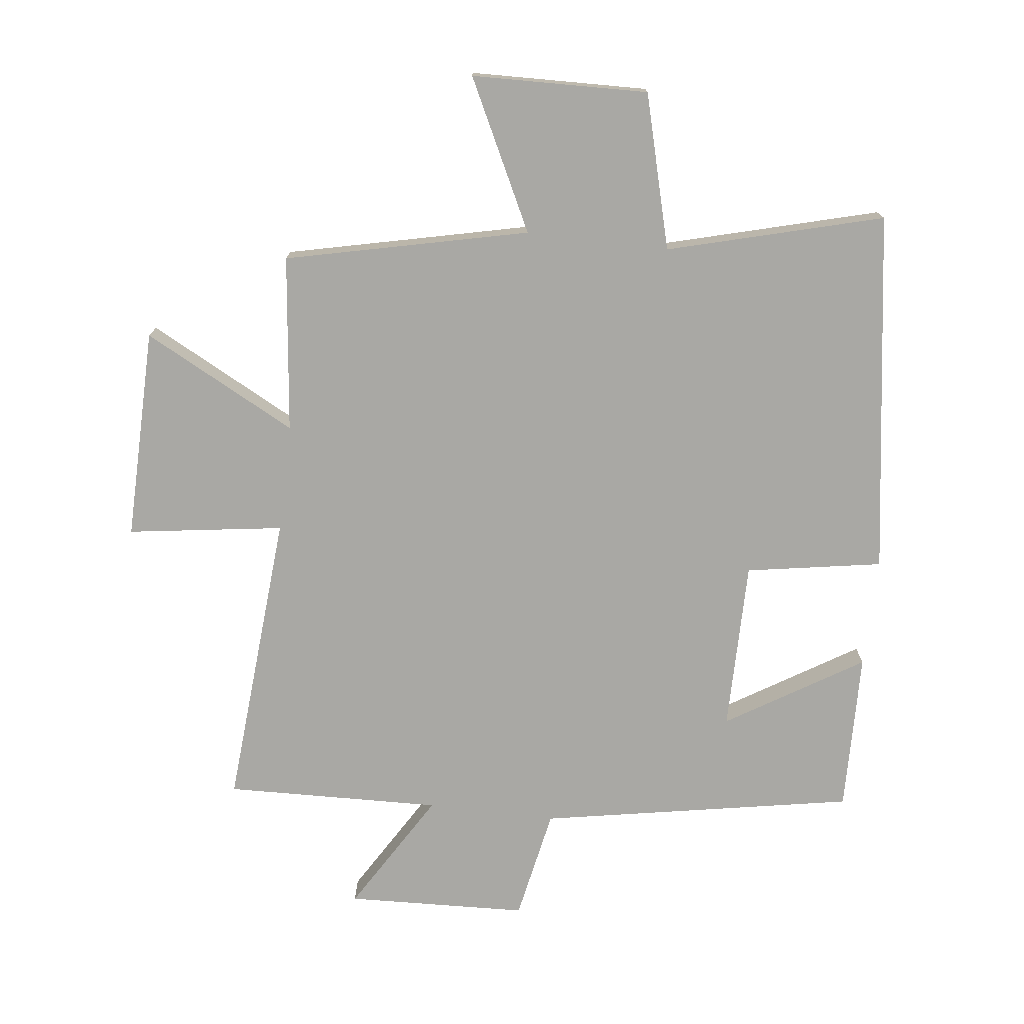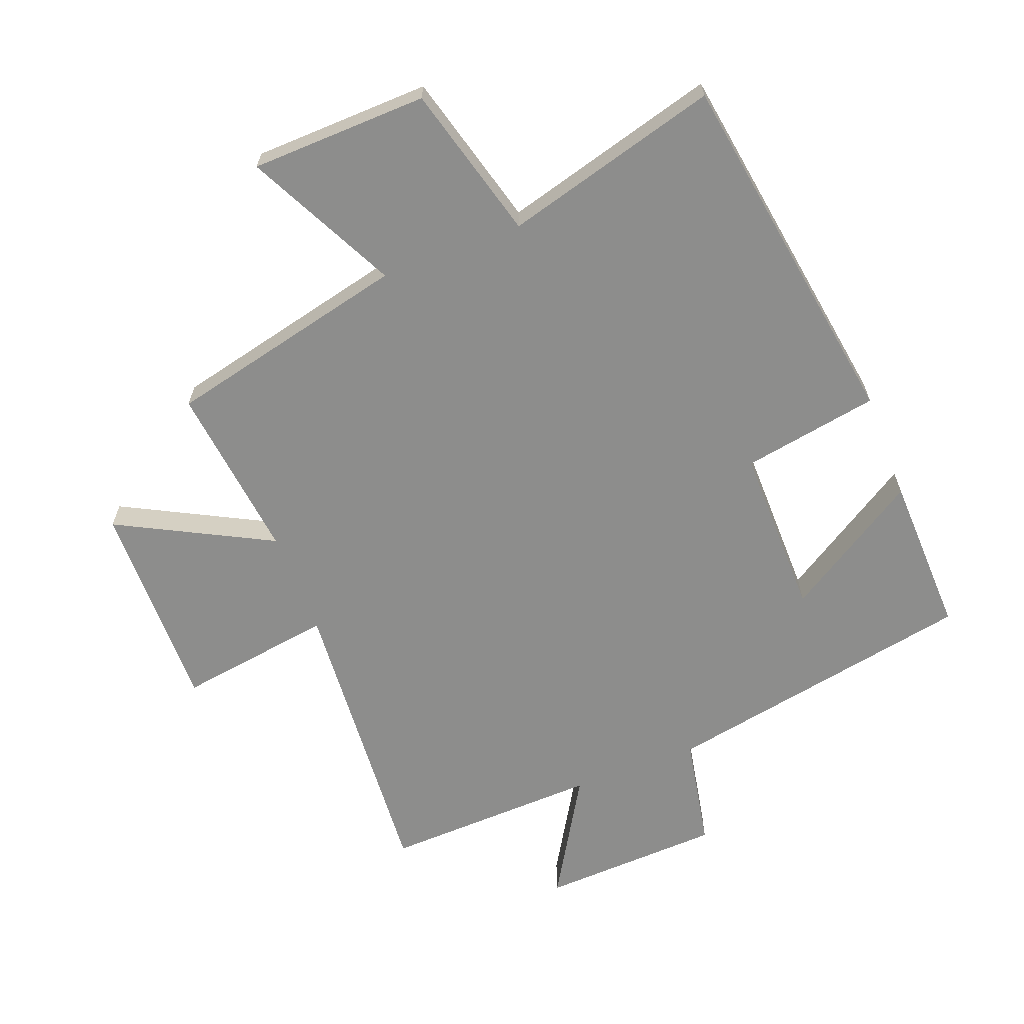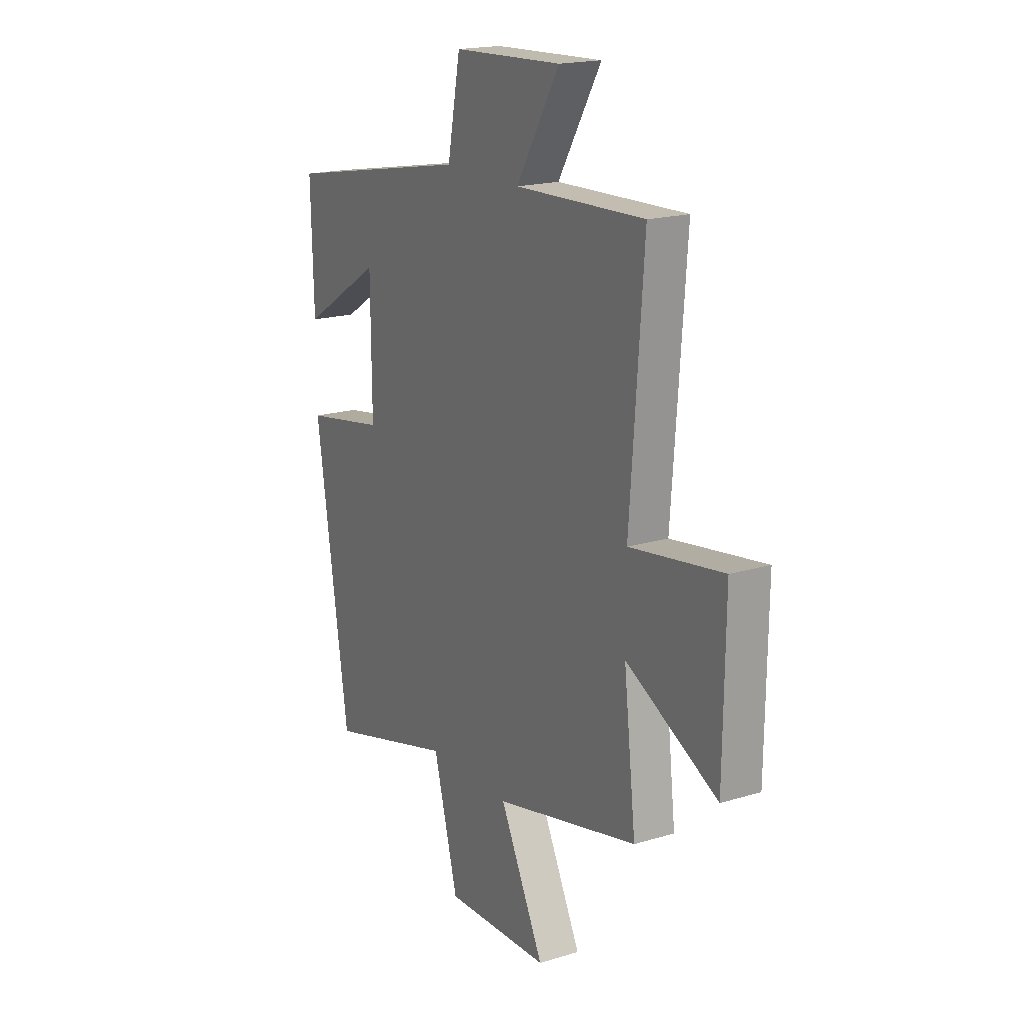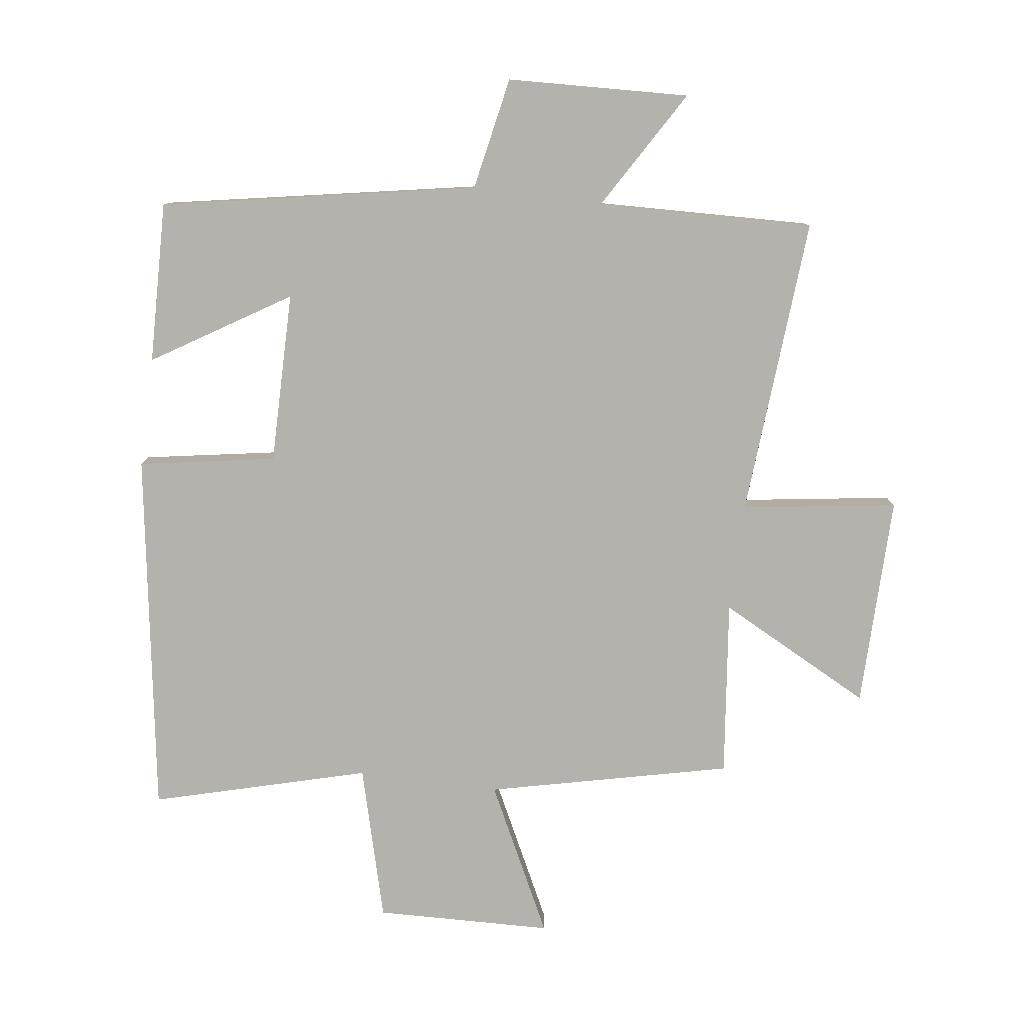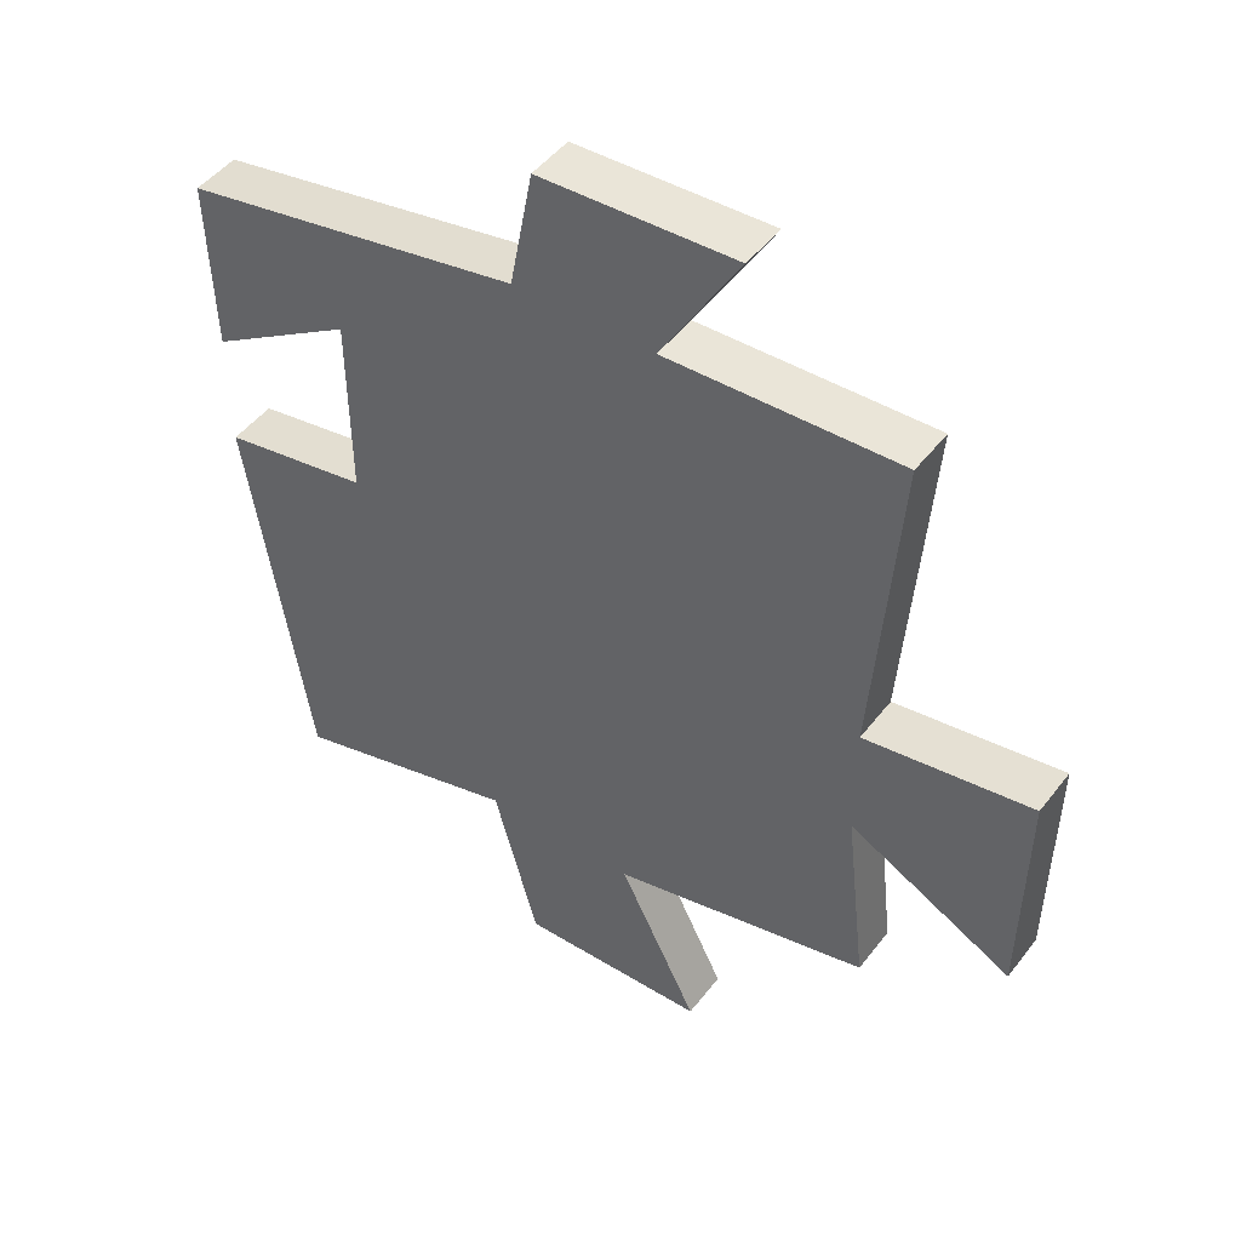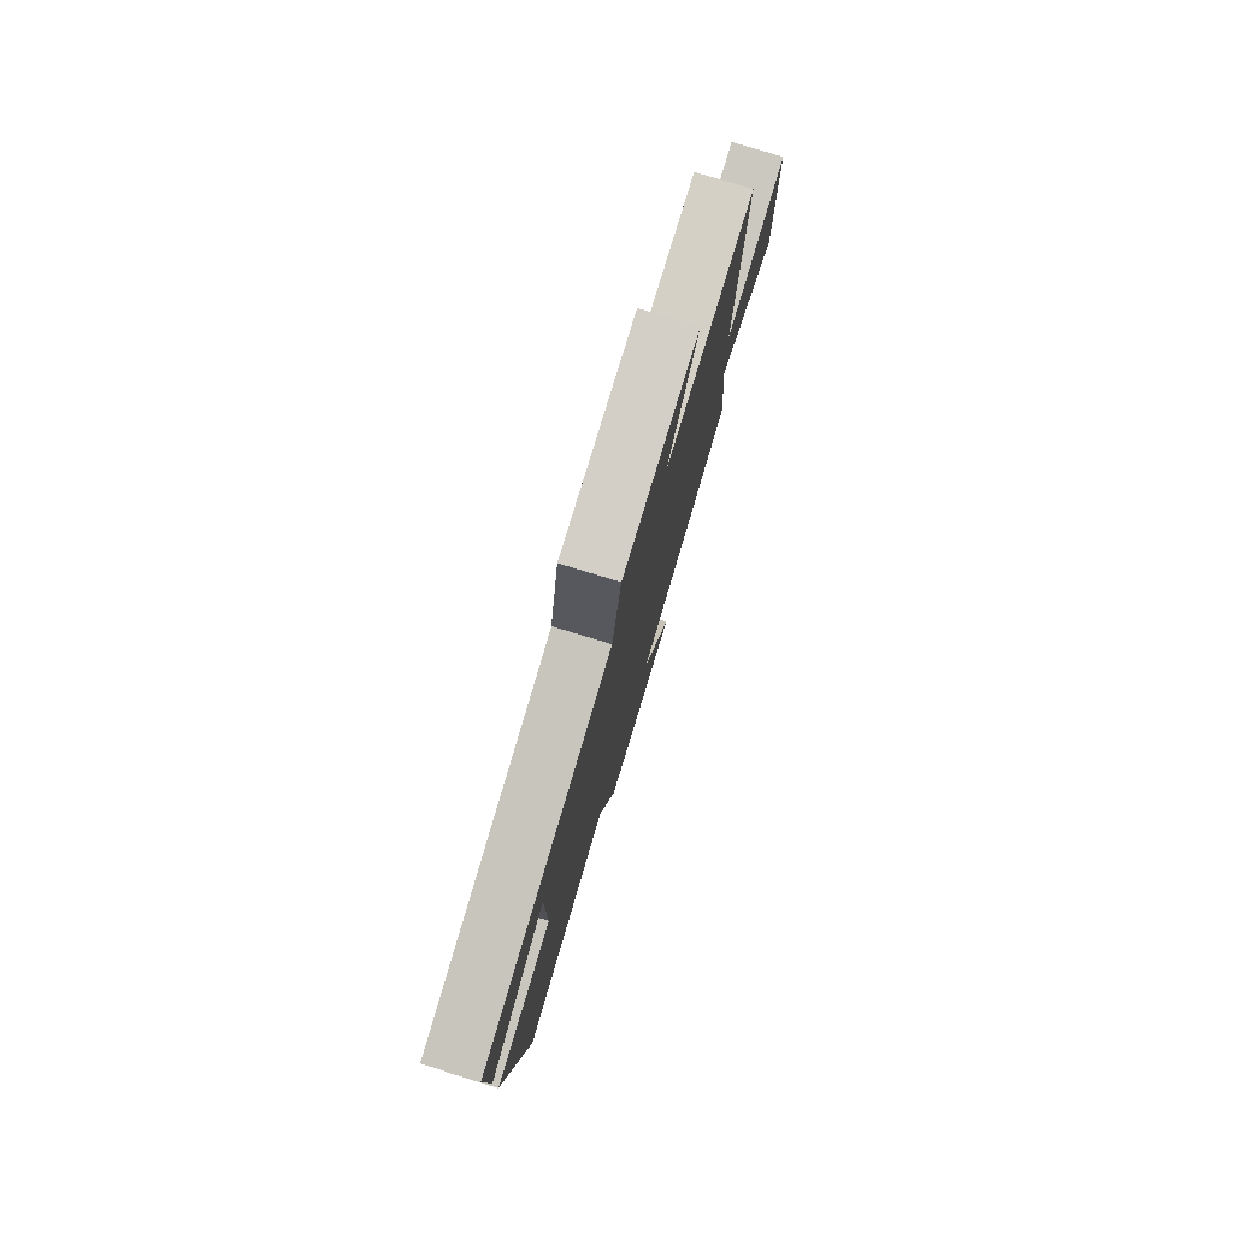
<metadata>
{"format":"obj","ext":"obj","renderer":"f3d","projection":"perspective","resolution":1024,"background":"white","views":[{"elev":-74.9,"azim":173.1,"up":"+Y"},{"elev":-64.4,"azim":-158.9,"up":"+Y"},{"elev":18.5,"azim":59.7,"up":"+Z"},{"elev":-79.5,"azim":-7.5,"up":"+Y"},{"elev":47.6,"azim":35.6,"up":"+Z"},{"elev":78.8,"azim":-73.0,"up":"+Z"}]}
</metadata>
<code>
v -0.507 0.07 0.408
v -0.012 0.07 0.5
v 0.022 0.07 0.678
v 0.308 0.07 0.69
v 0.194 0.07 0.5
v 0.535 0.07 0.511
v 0.5 0.07 0.038
v 0.745 0.07 0.074
v 0.741 0.07 -0.26
v 0.5 0.07 -0.134
v 0.532 0.07 -0.412
v 0.151 0.07 -0.5
v 0.268 0.07 -0.735
v -0.01 0.07 -0.743
v -0.075 0.07 -0.5
v -0.413 0.07 -0.592
v -0.5 0.07 -0.02
v -0.285 0.07 0.017
v -0.287 0.07 0.287
v -0.5 0.07 0.154
v -0.507 0 0.408
v -0.012 0 0.5
v 0.022 0 0.678
v 0.308 0 0.69
v 0.194 0 0.5
v 0.535 0 0.511
v 0.5 0 0.038
v 0.745 0 0.074
v 0.741 0 -0.26
v 0.5 0 -0.134
v 0.532 0 -0.412
v 0.151 0 -0.5
v 0.268 0 -0.735
v -0.01 0 -0.743
v -0.075 0 -0.5
v -0.413 0 -0.592
v -0.5 0 -0.02
v -0.285 0 0.017
v -0.287 0 0.287
v -0.5 0 0.154
f 19 20 1 2
f 18 19 2
f 15 16 17 18
f 15 18 2
f 12 13 14 15
f 15 2 3
f 12 15 3
f 11 12 3
f 10 11 3
f 7 8 9 10
f 7 10 3
f 5 6 7
f 5 7 3
f 3 4 5
f 22 21 40 39
f 22 39 38
f 38 37 36 35
f 22 38 35
f 35 34 33 32
f 23 22 35
f 23 35 32
f 23 32 31
f 23 31 30
f 30 29 28 27
f 23 30 27
f 27 26 25
f 23 27 25
f 25 24 23
f 1 21 22 2
f 2 22 23 3
f 3 23 24 4
f 4 24 25 5
f 5 25 26 6
f 6 26 27 7
f 7 27 28 8
f 8 28 29 9
f 9 29 30 10
f 10 30 31 11
f 11 31 32 12
f 12 32 33 13
f 13 33 34 14
f 14 34 35 15
f 15 35 36 16
f 16 36 37 17
f 17 37 38 18
f 18 38 39 19
f 19 39 40 20
f 20 40 21 1

</code>
